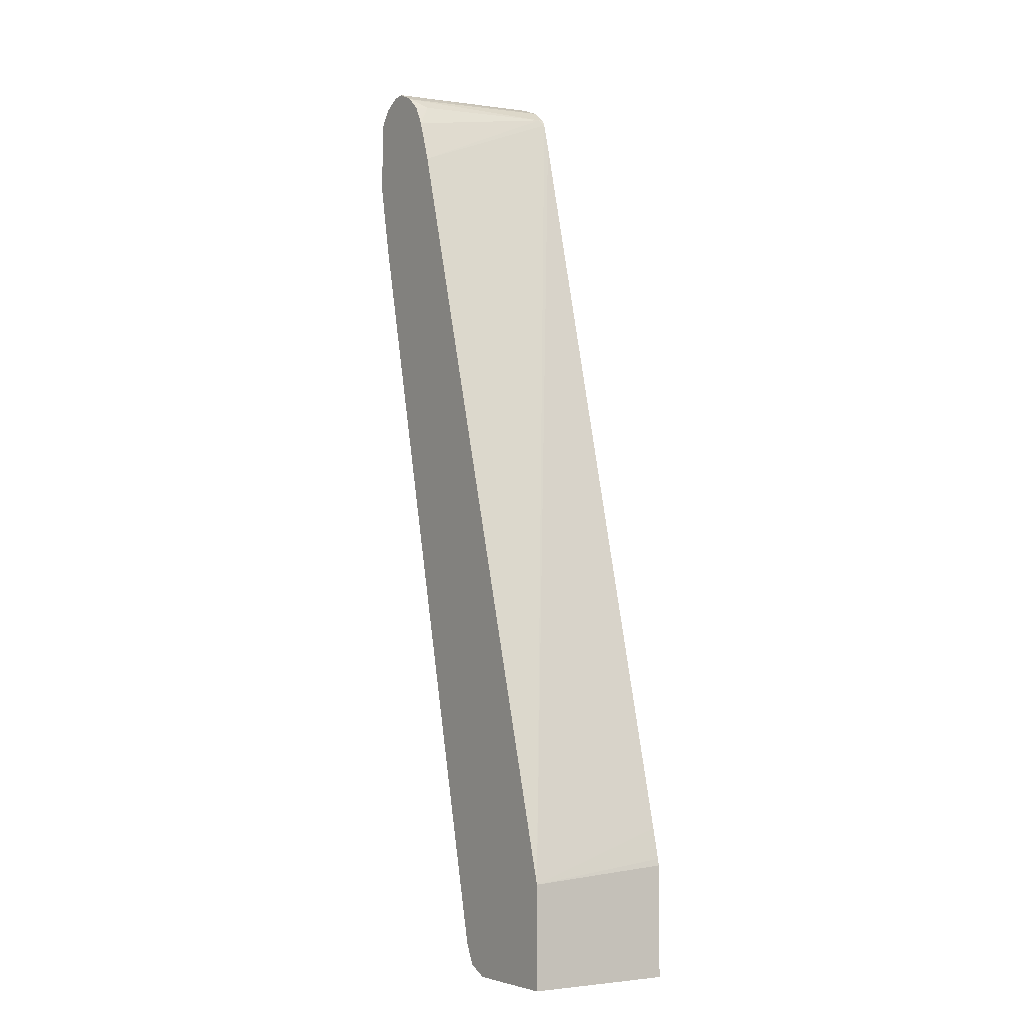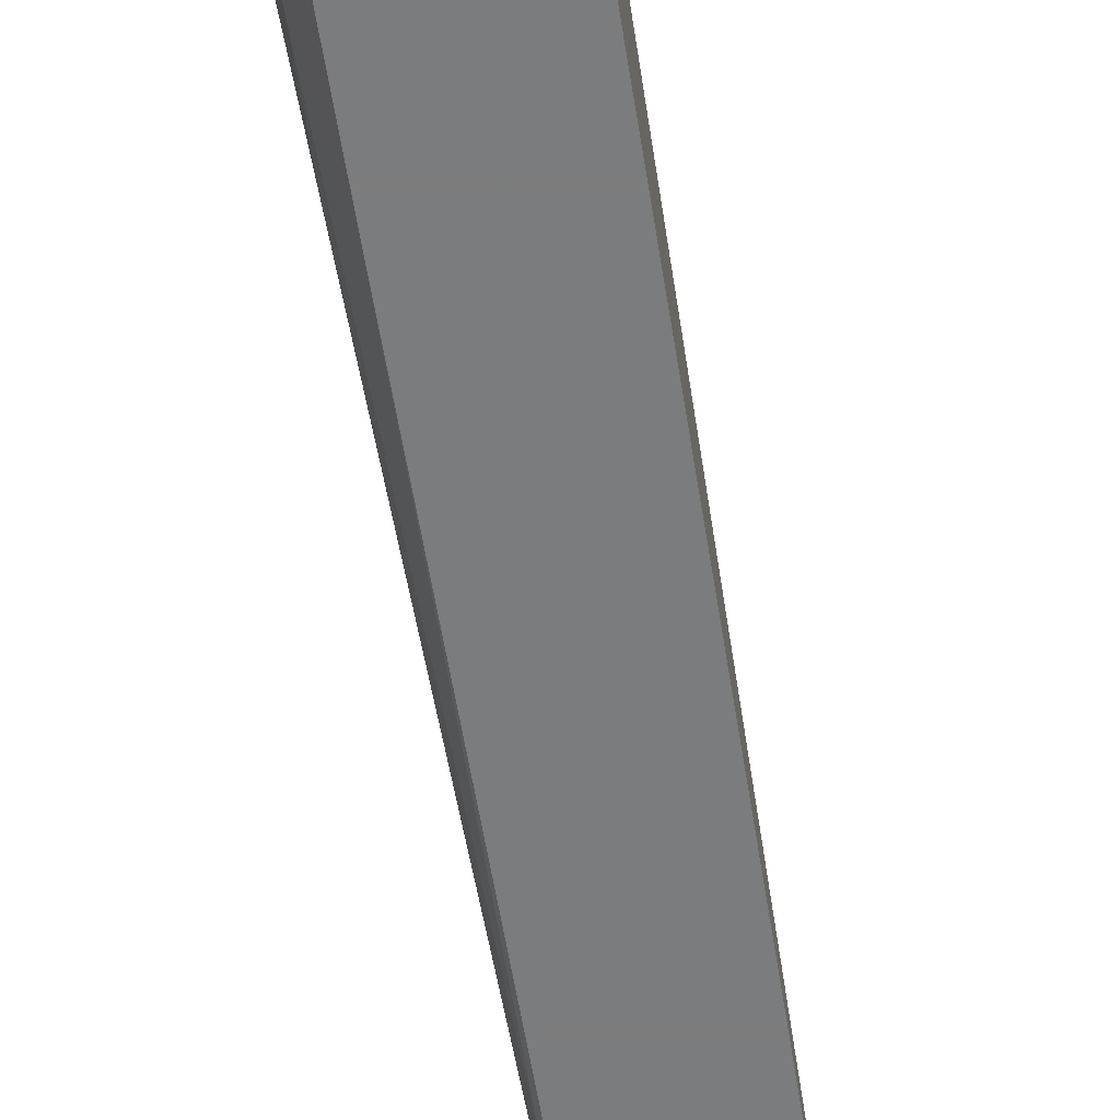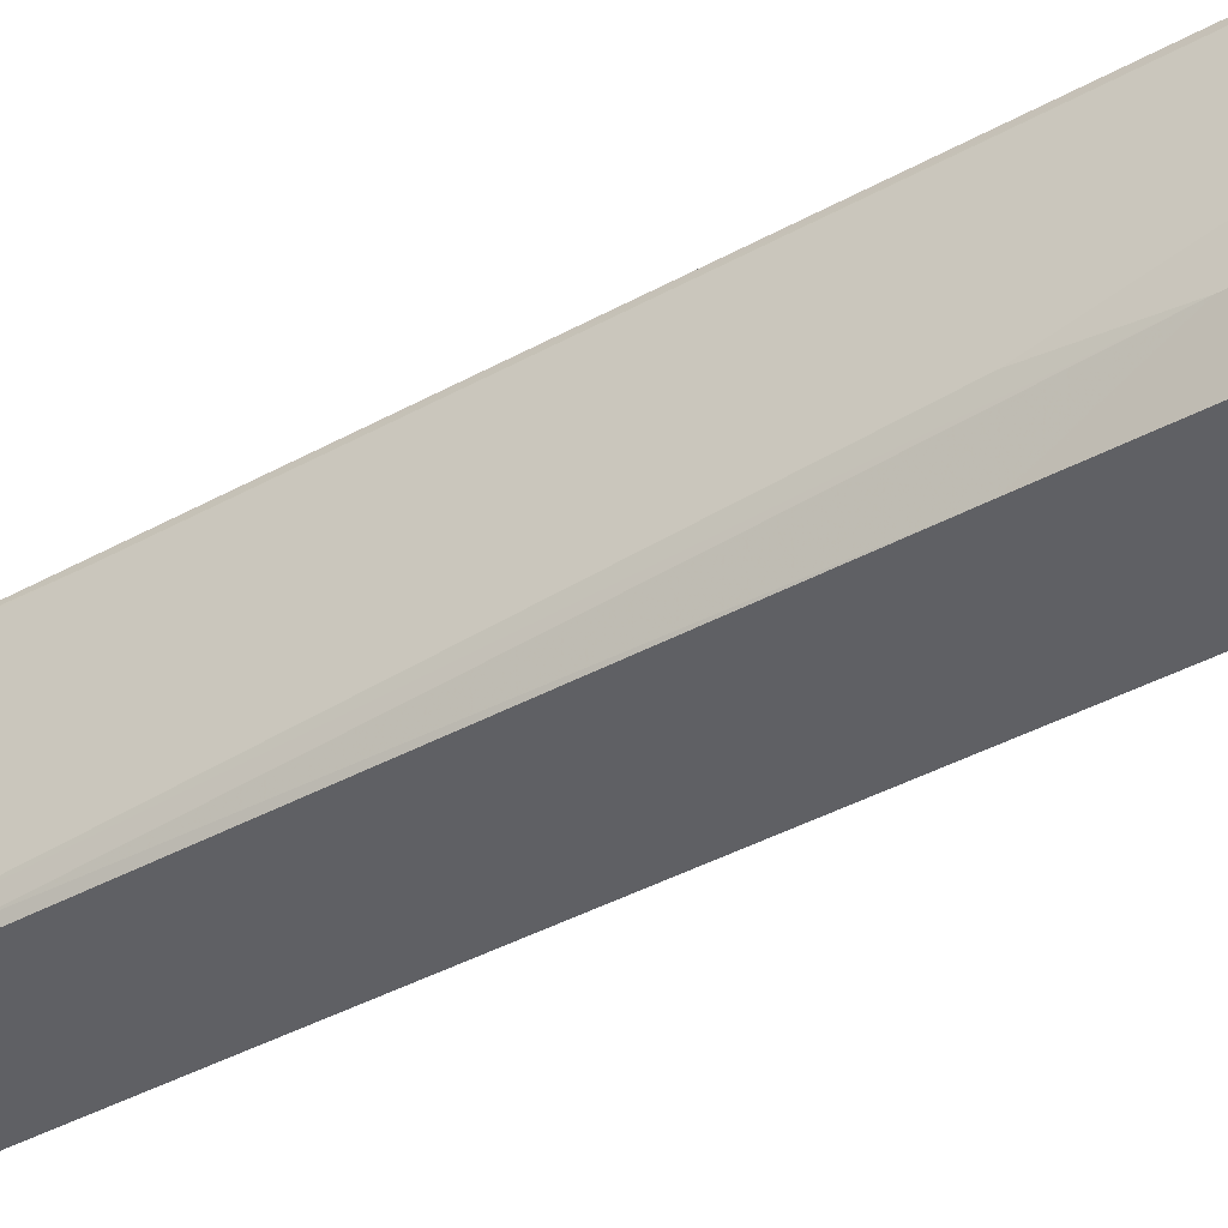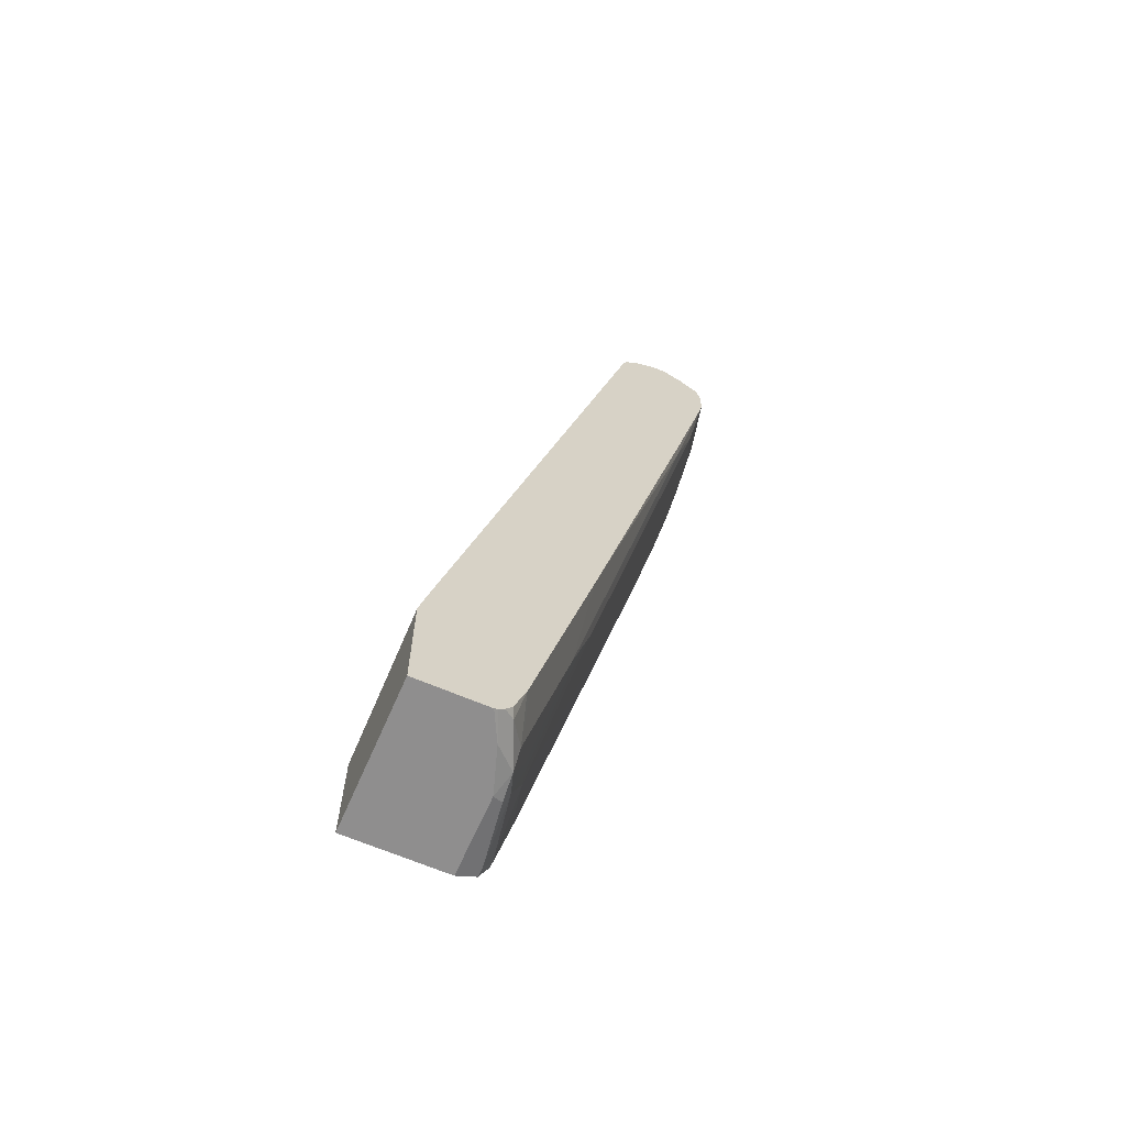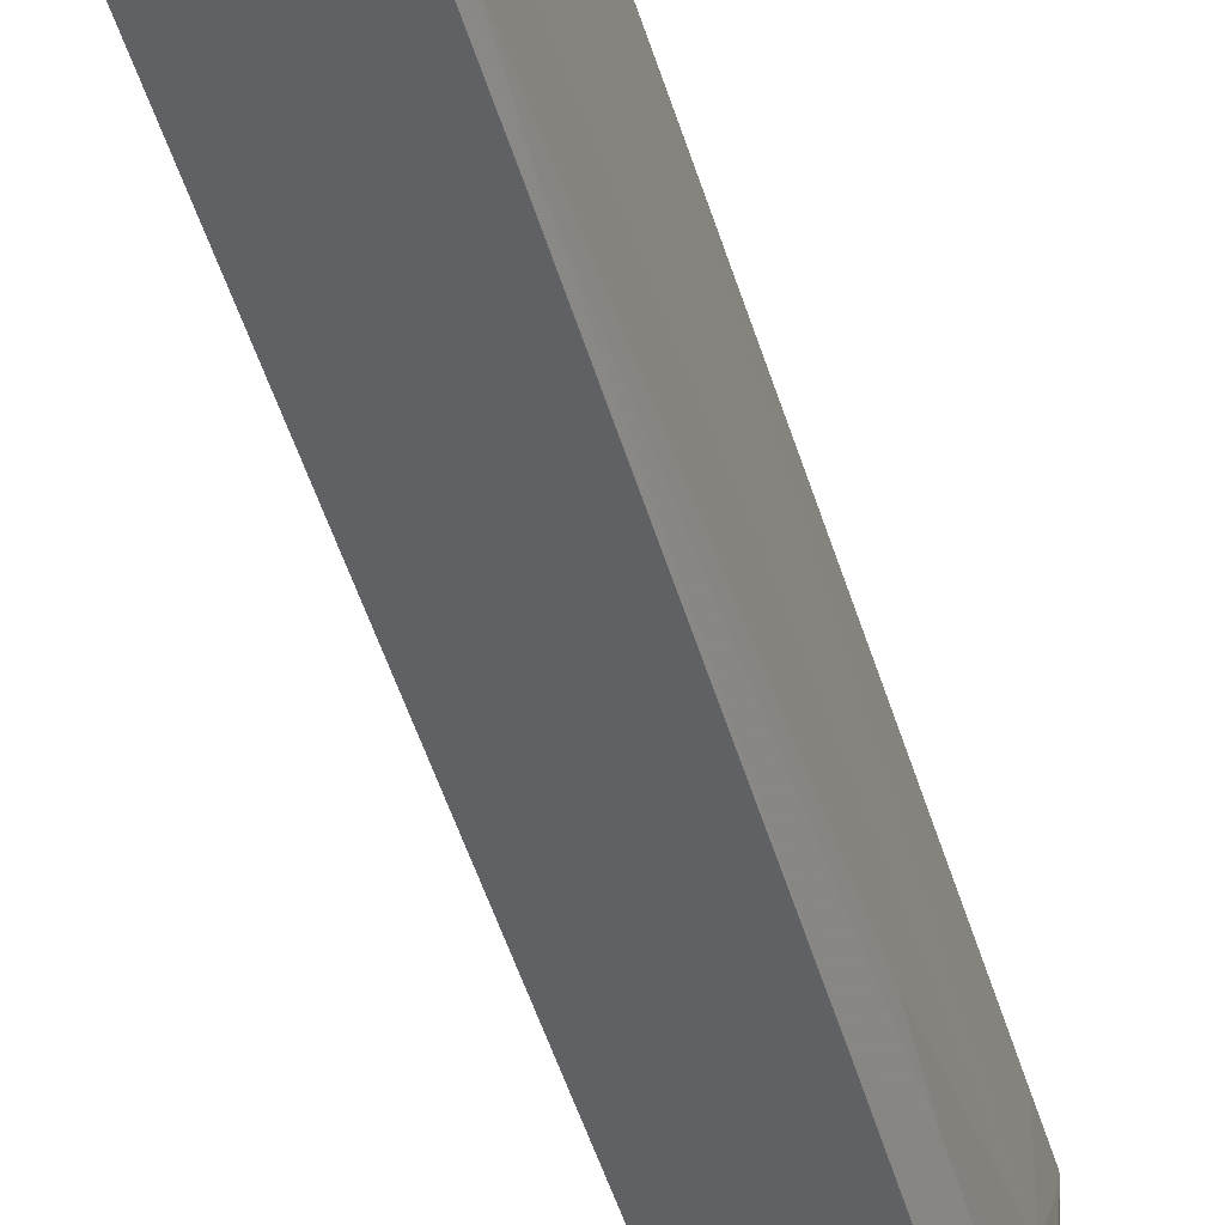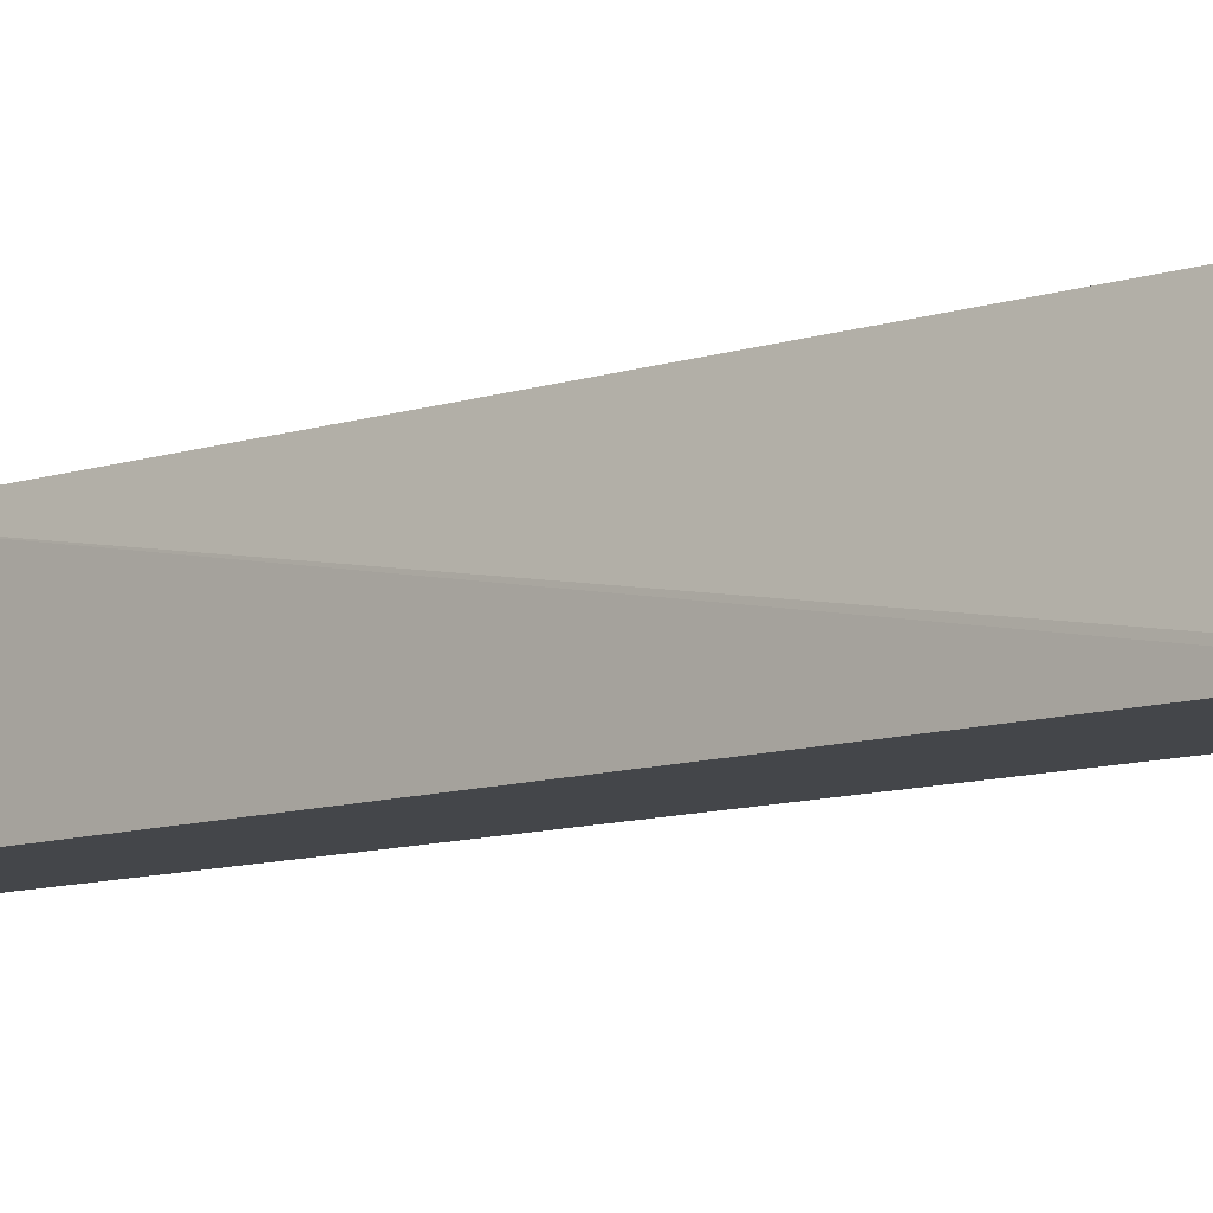
<metadata>
{"format":"obj","ext":"obj","renderer":"f3d","projection":"perspective","resolution":1024,"background":"white","views":[{"elev":-4.8,"azim":56.8,"up":"+Y"},{"elev":-58.7,"azim":23.0,"up":"+Z"},{"elev":-44.3,"azim":-44.3,"up":"+Z"},{"elev":-65.0,"azim":156.5,"up":"+Y"},{"elev":-46.3,"azim":-150.6,"up":"+Z"},{"elev":-9.4,"azim":147.0,"up":"+Z"}]}
</metadata>
<code>
v -0.6749 0.4617 0.1066
v -0.6749 0.4617 0.1313
v -0.6749 0.4795 0.07104
v -0.6572 0.3907 0.08879
v -0.6572 0.3729 0.1243
v -0.6749 0.5506 0.1313
v -0.6572 0.3729 0.1313
v -0.6749 0.515 0.01777
v -0.6572 0.444 1.591e-05
v -0.6394 0.3551 0.01777
v -0.6216 0.2131 0.1243
v -0.669 0.5624 0.1313
v -0.6631 0.5742 0.1243
v -0.6749 0.5506 0.07104
v -0.4618 -0.4795 0.1243
v -0.444 -0.5506 0.1313
v -0.6749 0.5328 0.01777
v -0.6572 0.4973 -0.05136
v -0.6572 0.4795 -0.03552
v -0.6394 0.3907 -0.03552
v -0.4796 -0.3374 0.01777
v -0.5683 0.03546 0.03554
v -0.444 -0.515 0.05327
v -0.6599 0.5736 0.1313
v -0.6453 0.5742 1.591e-05
v -0.666 0.5639 0.06216
v -0.669 0.5624 0.07104
v -0.655 0.5765 0.1313
v -0.6475 0.5807 0.1313
v -0.6394 0.5861 0.1243
v -0.6483 0.5817 0.1154
v -0.6631 0.5565 0.01777
v -0.444 -0.5328 0.08879
v -0.444 -0.5506 0.1243
v -0.4371 -0.5644 0.1313
v -0.6572 0.5347 -0.05136
v -0.6572 0.5506 -0.03552
v -0.6532 0.5525 -0.05136
v -0.6552 0.4877 -0.05136
v -0.6127 0.2931 -0.04439
v -0.4707 -0.3463 -0.008869
v -0.4973 -0.2487 1.591e-05
v -0.4766 -0.3345 0.002966
v -0.4411 -0.5121 0.03849
v -0.4263 -0.5683 0.03554
v -0.6305 0.5817 -0.008869
v -0.6394 0.575 -0.01775
v -0.6483 0.5639 -0.04439
v -0.6512 0.5624 -0.03552
v -0.6403 0.5843 0.1313
v -0.6325 0.5861 0.1313
v -0.6216 0.5861 1.591e-05
v -0.4322 -0.5742 0.1184
v -0.4322 -0.5742 0.1313
v -0.6526 0.5538 -0.05136
v -0.6093 0.2965 -0.05136
v -0.4805 -0.2289 -0.05136
v -0.48 -0.2312 -0.05136
v -0.4776 -0.2405 -0.05136
v -0.4628 -0.3 -0.05136
v -0.4422 -0.3826 -0.05136
v -0.4267 -0.4444 -0.05136
v -0.4174 -0.5594 -0.008869
v -0.4529 -0.4351 0.008883
v -0.4352 -0.5239 0.02665
v -0.4174 -0.5772 0.008883
v -0.4204 -0.5802 0.04144
v -0.6039 0.5861 -0.05136
v -0.6263 0.5749 -0.05136
v -0.6275 0.5742 -0.05136
v -0.6518 0.5552 -0.05136
v -0.6216 0.5861 0.1313
v -0.4085 -0.5861 0.03554
v -0.4085 -0.5861 0.1313
v -0.4089 -0.5154 -0.05136
v -0.4051 -0.5308 -0.05136
v -0.3967 -0.5742 -0.04144
v -0.3878 -0.5831 -0.03256
v -0.3908 -0.5861 -0.01775
v -0.6039 0.5861 0.03554
v -0.5865 0.5857 -0.05136
v -0.6 0.5752 0.1313
v -0.5616 0.575 -0.05136
v -0.2879 -0.5861 0.1313
v -0.3917 -0.5693 -0.05136
v -0.384 -0.5794 -0.05136
v -0.3768 -0.5842 -0.05136
v -0.373 -0.5861 -0.05136
v -0.598 0.5742 0.1313
v -0.5417 0.5594 -0.05136
v -0.5417 0.5594 -0.04439
v -0.2879 -0.5861 -0.05136
v -0.2879 -0.4617 0.1313
v -0.5802 0.5565 0.1313
v -0.5772 0.5594 0.1154
v -0.5382 0.5525 -0.05136
v -0.5683 0.5328 0.1313
v -0.5506 0.4795 0.1313
v -0.2879 -0.4499 -0.05136
v -0.2896 -0.442 -0.05136
v -0.2985 -0.4049 -0.05136
v -0.5116 0.4475 -0.05136
v -0.5294 0.5185 -0.05136
v -0.5718 0.5398 0.1313
f 35 53 54
f 37 49 38
f 38 49 55
f 39 56 40
f 40 56 57
f 40 57 41
f 41 57 58
f 41 58 59
f 41 59 60
f 41 60 61
f 41 62 75
f 41 75 63
f 41 63 66
f 41 66 64
f 41 43 42
f 43 64 44
f 44 65 45
f 44 64 65
f 45 66 67
f 34 53 35
f 45 67 53
f 41 61 62
f 41 64 43
f 27 49 32
f 33 45 34
f 45 65 66
f 20 41 42
f 20 42 21
f 21 42 43
f 21 43 23
f 23 43 44
f 23 44 45
f 23 45 33
f 25 46 47
f 25 47 48
f 34 45 53
f 25 48 26
f 26 49 27
f 29 50 30
f 30 51 72
f 30 72 80
f 30 80 68
f 30 68 52
f 30 52 46
f 30 46 31
f 30 50 51
f 32 49 37
f 26 48 49
f 46 52 68
f 76 85 77
f 46 69 70
f 78 86 87
f 78 87 79
f 79 87 88
f 82 89 83
f 83 89 91
f 83 91 90
f 84 92 99
f 84 99 93
f 89 94 95
f 89 95 91
f 77 86 78
f 90 91 96
f 91 97 98
f 91 98 96
f 93 99 100
f 93 100 101
f 93 101 102
f 93 102 103
f 93 103 96
f 93 96 98
f 94 104 95
f 20 40 41
f 91 95 97
f 46 68 69
f 77 85 86
f 73 92 84
f 46 70 47
f 47 70 48
f 48 71 49
f 48 70 71
f 49 71 55
f 53 67 73
f 53 73 74
f 53 74 54
f 63 75 76
f 63 76 77
f 73 84 74
f 63 77 66
f 66 77 78
f 66 78 79
f 66 79 73
f 66 73 67
f 68 80 81
f 72 81 80
f 72 82 83
f 95 104 97
f 73 79 88
f 73 88 92
f 64 66 65
f 20 39 40
f 72 83 81
f 18 57 56
f 2 29 28
f 2 28 24
f 2 24 12
f 2 12 6
f 3 8 9
f 3 9 10
f 3 10 4
f 4 10 11
f 5 11 7
f 6 12 13
f 2 50 29
f 6 13 14
f 7 15 16
f 8 17 36
f 8 36 18
f 8 18 19
f 8 19 20
f 8 20 9
f 9 20 21
f 9 21 23
f 9 23 10
f 10 22 11
f 7 11 15
f 10 23 22
f 2 51 50
f 2 82 72
f 18 56 39
f 1 6 14
f 1 14 17
f 1 17 8
f 1 8 3
f 1 3 4
f 1 4 11
f 1 11 5
f 1 5 7
f 1 7 2
f 2 72 51
f 2 7 16
f 2 35 54
f 2 54 74
f 2 74 84
f 2 84 93
f 2 93 98
f 2 98 97
f 2 97 104
f 2 104 94
f 2 94 89
f 2 89 82
f 2 16 35
f 11 22 23
f 1 2 6
f 12 24 13
f 18 68 81
f 18 81 83
f 18 83 90
f 18 90 96
f 18 96 103
f 18 103 102
f 18 102 101
f 18 101 100
f 11 23 15
f 18 99 92
f 18 69 68
f 18 92 88
f 18 87 86
f 18 86 85
f 18 85 76
f 18 76 75
f 18 75 62
f 18 62 61
f 18 61 60
f 18 60 59
f 18 59 58
f 18 58 57
f 18 88 87
f 18 70 69
f 18 100 99
f 18 55 71
f 13 25 26
f 18 71 70
f 13 26 27
f 13 27 14
f 13 24 28
f 13 28 29
f 13 29 30
f 13 31 46
f 13 46 25
f 14 27 32
f 14 32 17
f 13 30 31
f 15 33 34
f 18 38 55
f 15 23 33
f 18 20 19
f 18 39 20
f 17 38 36
f 18 36 38
f 17 32 37
f 16 34 35
f 15 34 16
f 17 37 38

</code>
